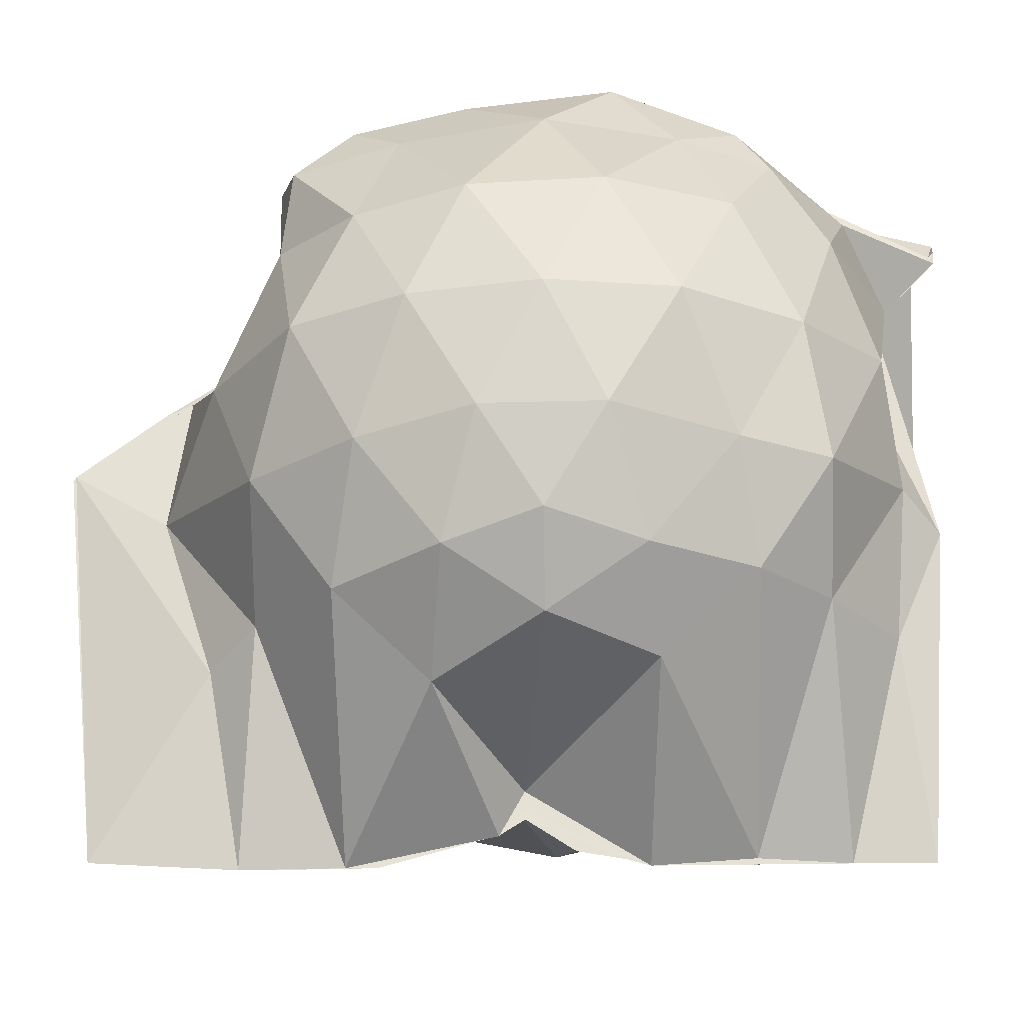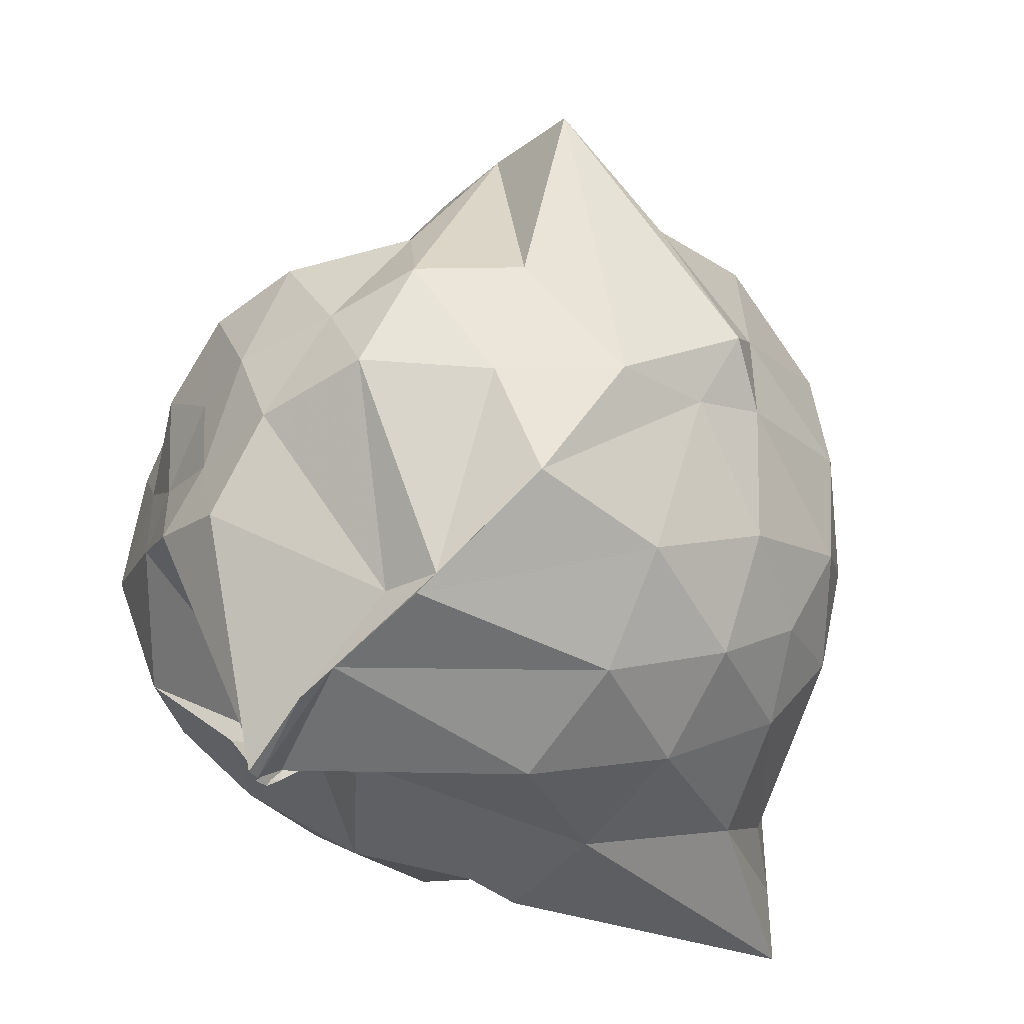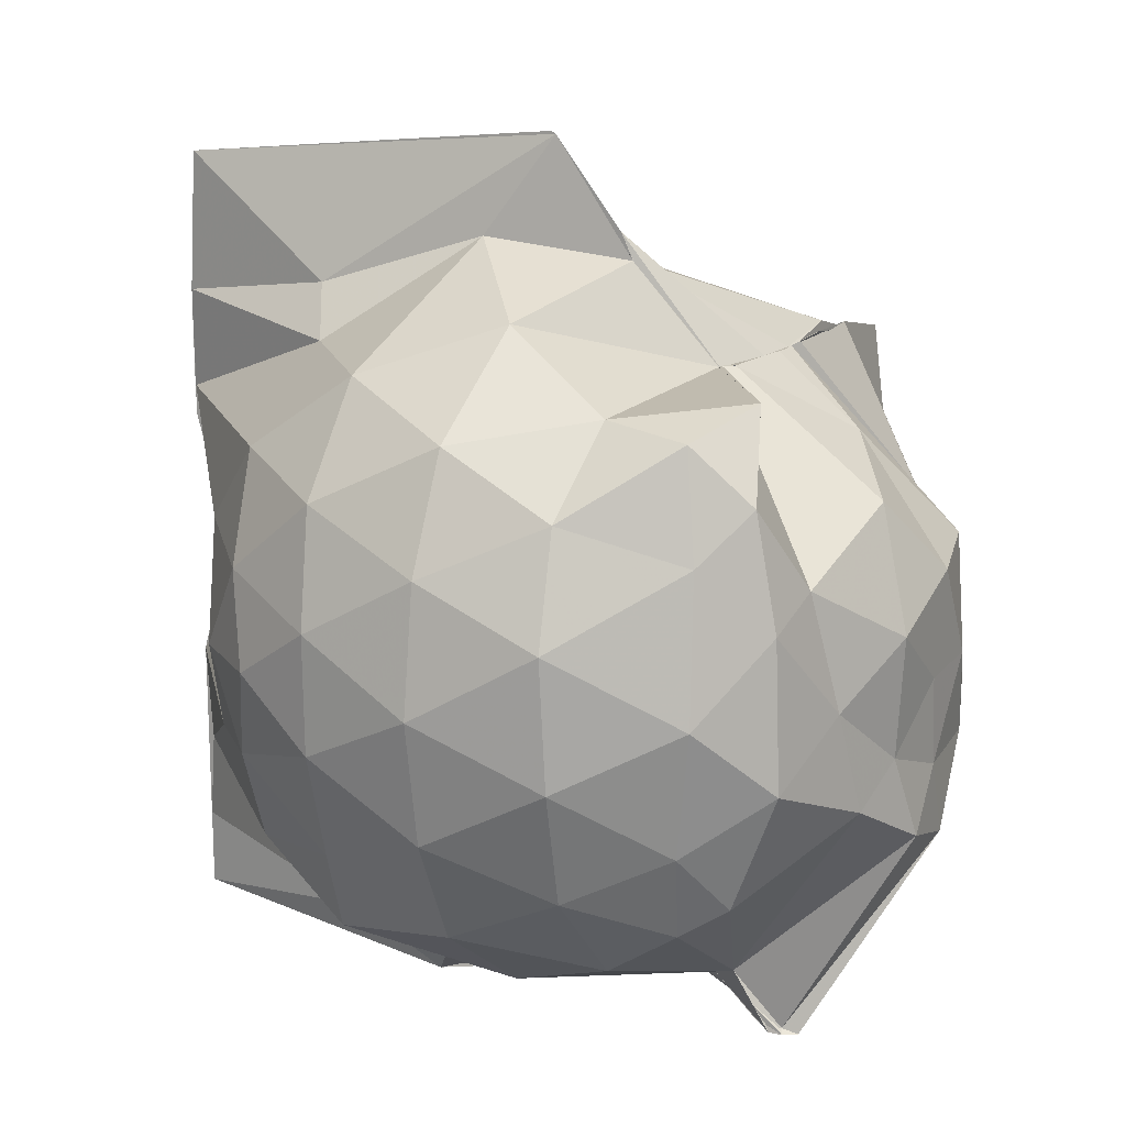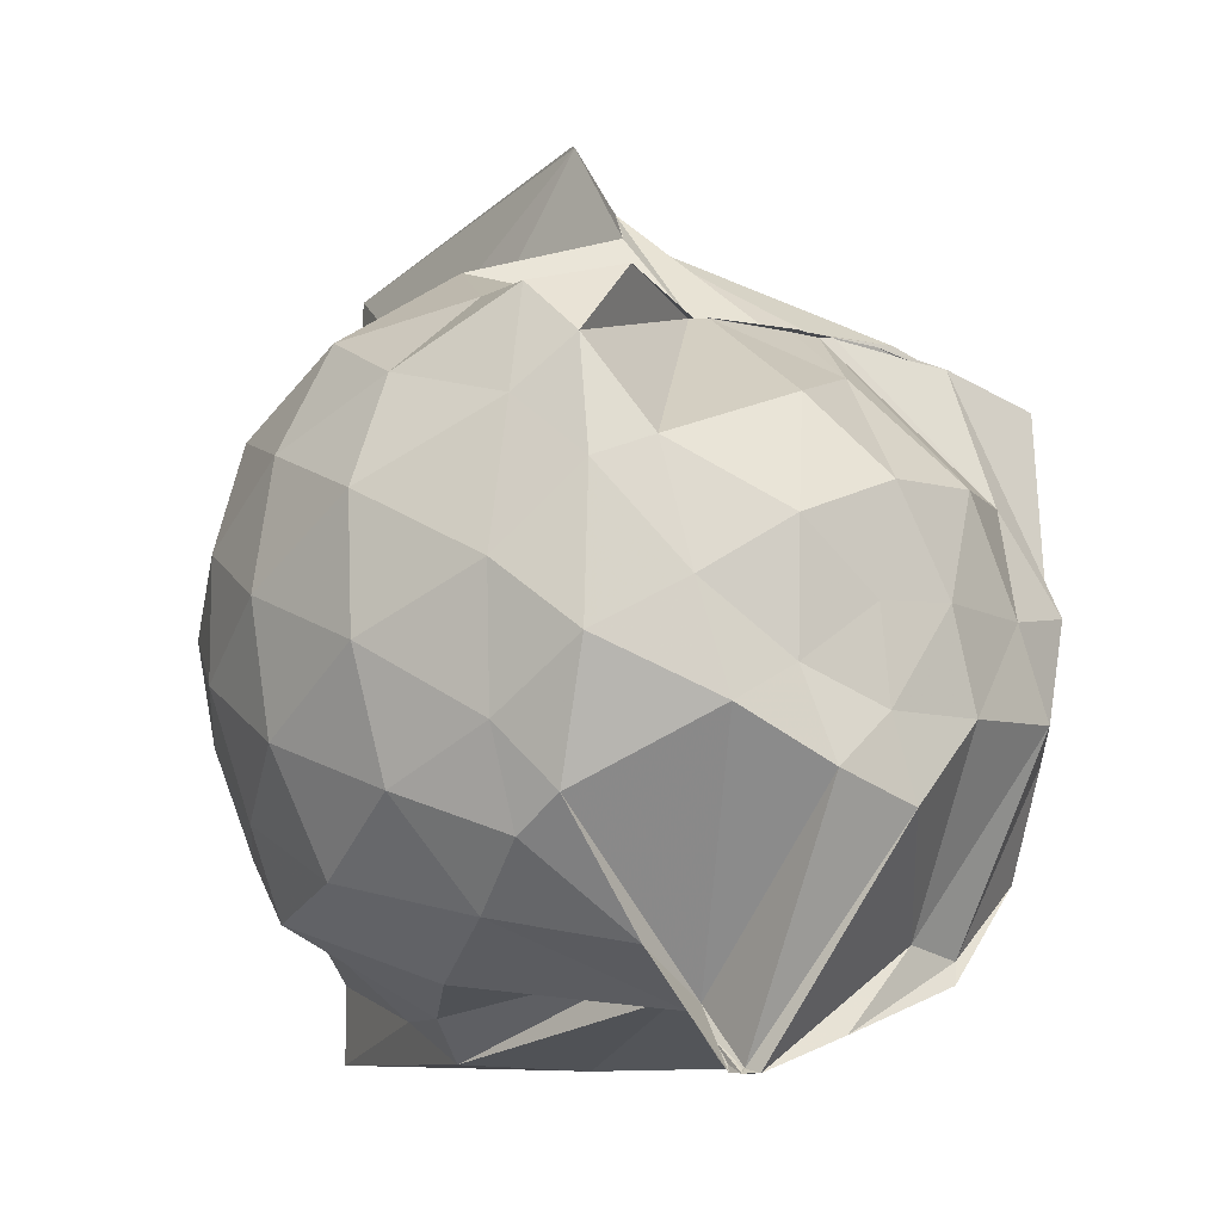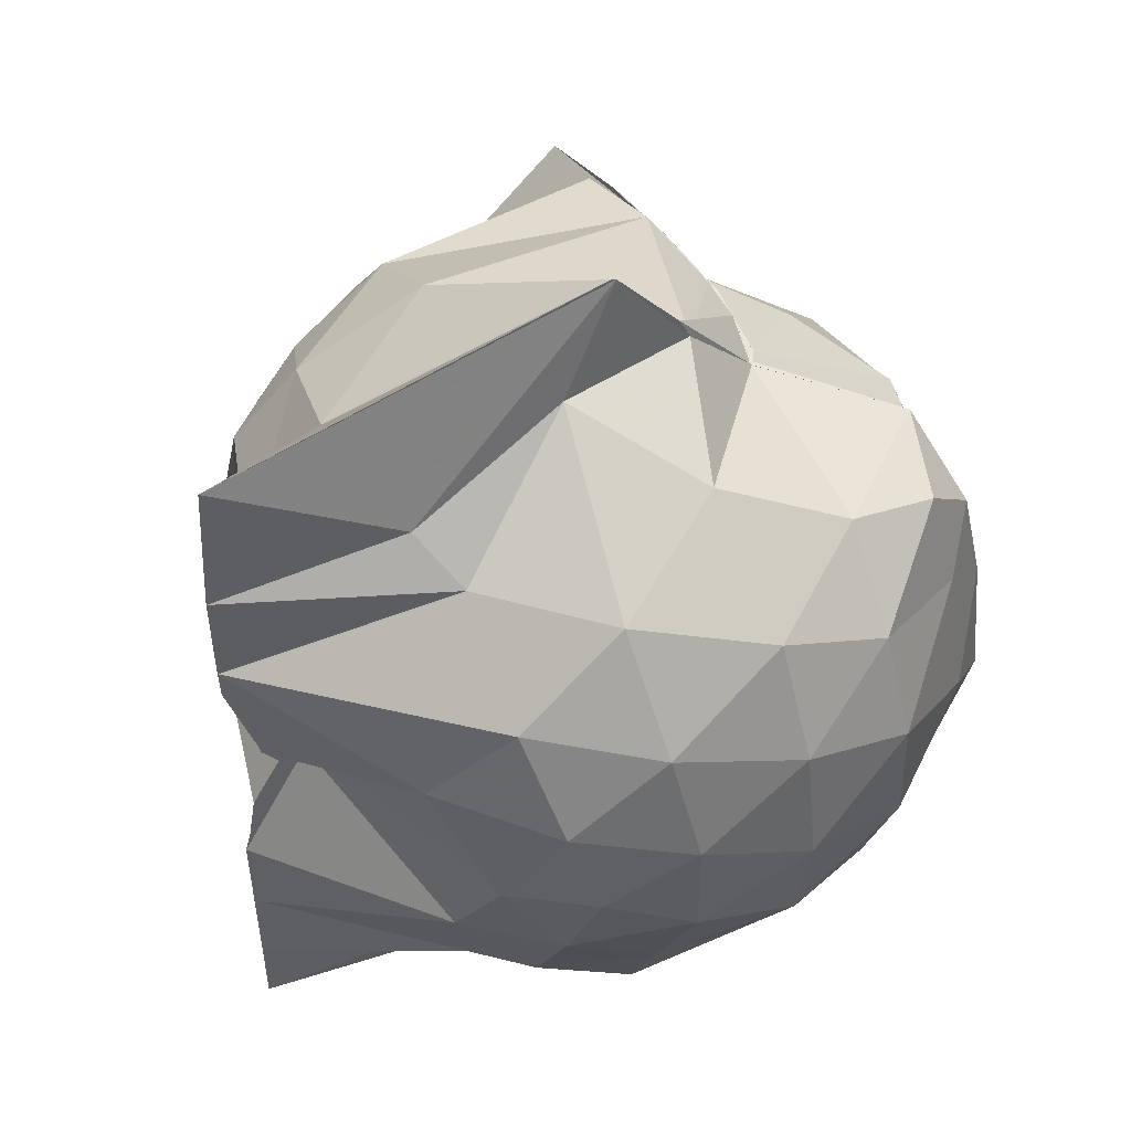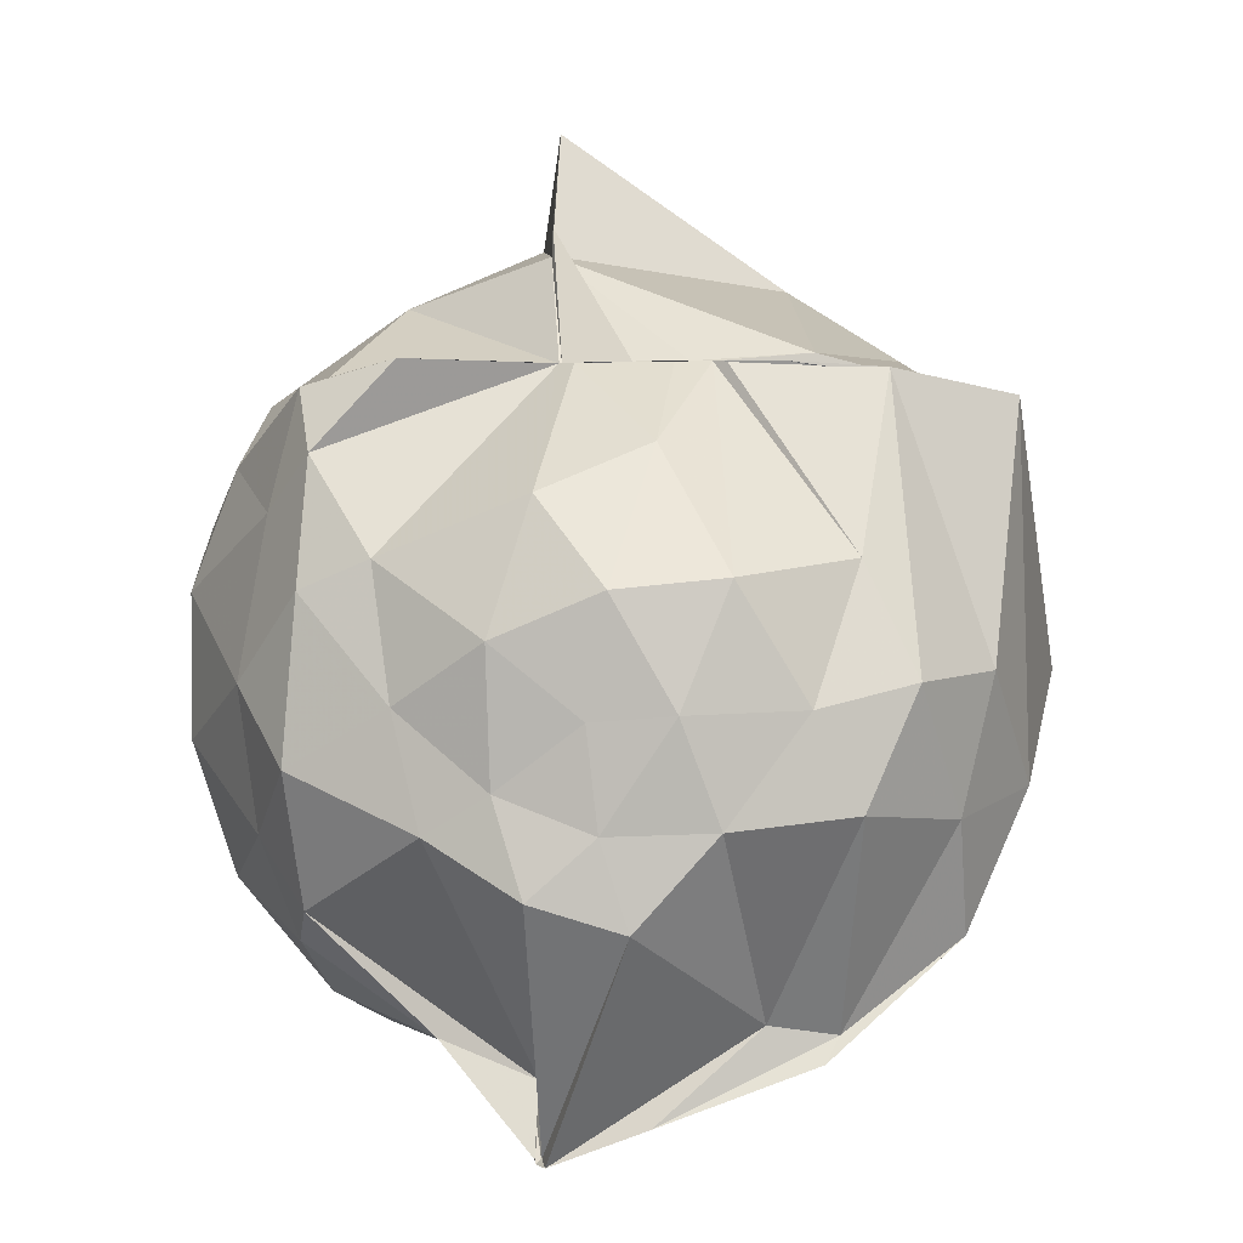
<metadata>
{"format":"obj","ext":"obj","renderer":"f3d","projection":"perspective","resolution":1024,"background":"white","views":[{"elev":-26.8,"azim":-88.1,"up":"+Z"},{"elev":-40.3,"azim":52.6,"up":"+Y"},{"elev":16.4,"azim":-63.5,"up":"+Y"},{"elev":-12.4,"azim":-33.6,"up":"+Y"},{"elev":50.8,"azim":-121.2,"up":"+Y"},{"elev":2.4,"azim":4.3,"up":"+Y"}]}
</metadata>
<code>
v -0.8791 -0.1392 0.8688
v -1 -0.03677 -0.7692
v -0.1607 -0.06515 0.5201
v -0.3534 0.4883 0.4488
v -0.6533 0.5 0.4607
v -0.7101 0.4999 0.4437
v -0.7427 0.5 0.4652
v -0.9375 0.4986 0.4321
v -0.9516 0.498 0.4063
v -1.243 0.5 0.6142
v -1.434 0.4508 0.543
v -1.486 0.2199 0.5829
v -1.541 -0.09172 0.6022
v -1.51 -0.3728 0.5637
v -1.438 -0.5708 0.5366
v -1.181 -0.7457 0.5539
v -0.9997 -0.9668 0.5624
v -0.9949 -0.9687 0.5935
v -0.9835 -0.9687 0.5952
v -0.7811 -0.8944 0.6296
v -0.4406 -0.7345 0.5334
v -0.223 -0.3352 0.5516
v -0.1157 0.4361 0.4375
v -0.5417 0.5 0.4601
v -0.6667 0.5 0.4632
v -0.7202 0.5 0.4603
v -0.8277 0.5 0.4499
v -0.9628 0.4964 0.4063
v -0.9682 0.498 0.4062
v -1.41 0.4753 0.3567
v -1.593 0.3035 0.3329
v -1.68 0.06725 0.3477
v -1.677 -0.2154 0.3611
v -1.593 -0.4776 0.3464
v -1.405 -0.6935 0.365
v -1 -0.8481 0.4355
v -0.9998 -0.9375 0.5277
v -0.9997 -0.9135 0.5296
v -0.7083 -0.8444 0.5984
v -0.4671 -0.784 0.5628
v -0.2094 -0.563 0.4389
v -0.08663 -0.2944 0.3116
v -0.08337 0.1941 0.1891
v -0.2662 0.4546 0.4375
v -0.4911 0.5148 0.447
v -1 0.713 0.2225
v -1 0.7694 0.1953
v -0.9999 0.7109 0.2226
v -1.297 0.6193 0.09019
v -1.574 0.4274 0.08068
v -1.694 0.1859 0.0811
v -1.738 -0.08939 0.08358
v -1.695 -0.3638 0.08666
v -1.563 -0.6127 0.07824
v -1.333 -0.7919 0.1162
v -1 -0.7496 0.3437
v -0.9999 -0.8196 0.4063
v -0.68 -0.9244 0.1126
v -0.4136 -0.8038 0.105
v -0.2155 -0.6121 0.1291
v -0.095 -0.266 0.09244
v -0.026 -0.09027 0.0293
v -0.1668 0.3127 -0.1158
v -0.326 0.5221 -0.1218
v -0.5558 0.6651 -0.1436
v -1 0.9679 0.03295
v -1 0.9623 0.04462
v -1.048 0.746 -0.1028
v -1.435 0.5136 -0.1984
v -1.616 0.2876 -0.2001
v -1.697 0.04278 -0.1716
v -1.696 -0.2156 -0.1693
v -1.589 -0.4729 -0.193
v -1.51 -0.6611 -0.205
v -1.207 -0.8337 -0.1242
v -1.121 -0.9162 -0.1873
v -0.8234 -0.9204 -0.1583
v -0.5423 -0.8436 -0.1635
v -0.3219 -0.6963 -0.1473
v -0.1778 -0.4712 -0.1346
v -0.09734 -0.1993 -0.07928
v -0.1041 0.02126 -0.08126
v -0.3192 0.379 -0.3427
v -0.4876 0.5004 -0.4177
v -0.7581 0.6269 -0.4923
v -1 0.873 -0.856
v -1.094 0.6249 -0.4736
v -1.2 0.5206 -0.4162
v -1.44 0.3401 -0.4443
v -1.572 0.1159 -0.4106
v -1.63 -0.08634 -0.3624
v -1.564 -0.2905 -0.4089
v -1.463 -0.5104 -0.4229
v -1.307 -0.6627 -0.4196
v -1.101 -0.816 -0.4193
v -1 -0.8765 -0.875
v -0.7452 -0.784 -0.5159
v -0.4802 -0.674 -0.4211
v -0.3138 -0.5485 -0.3443
v -0.2357 -0.3543 -0.413
v -0.2077 -0.08621 -0.4147
v -0.2365 0.1777 -0.4028
v -0.2987 -0.07628 0.7115
v -0.4045 0.1415 0.6504
v -0.6794 0.5 0.4455
v -0.75 0.4999 0.4448
v -0.9375 0.4978 0.4314
v -0.9686 0.4984 0.4062
v -1.395 0.3281 0.6717
v -1.409 0.08226 0.7247
v -1.432 -0.2365 0.7458
v -1.411 -0.5027 0.6396
v -1 -0.8366 0.4774
v -0.9834 -0.9587 0.5879
v -0.9743 -0.9693 0.6234
v -0.5753 -0.7126 0.566
v -0.3979 -0.3064 0.7753
v -0.4883 -0.1204 0.7957
v -0.6255 0.1108 0.8271
v -0.7709 0.3493 0.6462
v -0.9795 0.2575 0.7798
v -1.271 0.1404 0.7396
v -1.23 -0.1201 0.7917
v -1.174 -0.3453 0.8217
v -0.9861 -0.4527 0.8792
v -0.8019 -0.5085 0.8695
v -0.6422 -0.3299 0.8523
v -0.7174 -0.1259 0.8761
v -0.8413 0.09019 0.8757
v -1.053 0.0005791 0.8648
v -1.046 -0.2663 0.8469
v -0.8568 -0.3369 0.8675
v -0.4284 0.3122 -0.5523
v -0.8151 0.4291 -0.7069
v -1 0.4628 -0.875
v -1 0.5599 -0.875
v -1 0.3386 -0.8731
v -1.342 0.1445 -0.6053
v -1.499 -0.08578 -0.5254
v -1.381 -0.3118 -0.5747
v -0.9999 -0.5092 -0.8615
v -1 -0.7039 -0.875
v -1 -0.6879 -0.875
v -0.8668 -0.6283 -0.73
v -0.4306 -0.4831 -0.5535
v -0.37 -0.2426 -0.5734
v -0.3704 0.06507 -0.5754
v -0.6435 0.2222 -0.6634
v -1 0.2705 -0.8735
v -0.9999 0.3465 -0.875
v -0.9999 0.02213 -0.8074
v -1 -0.03124 -0.7101
v -1 -0.2905 -0.8749
v -0.9999 -0.4838 -0.875
v -1 -0.4459 -0.875
v -0.6602 -0.3805 -0.6651
v -0.5925 -0.09062 -0.7109
v -0.9999 -0.02074 -0.7637
v -1 0.02048 -0.805
v -0.9999 -0.03126 -0.7545
v -1 -0.2413 -0.8608
v -1 -0.1374 -0.8416
f 3 23 4
f 4 23 24
f 4 24 5
f 5 24 25
f 5 25 6
f 6 25 26
f 6 26 7
f 7 26 27
f 7 27 8
f 8 27 28
f 8 28 9
f 9 28 29
f 9 29 10
f 10 29 30
f 10 30 11
f 11 30 31
f 11 31 12
f 12 31 32
f 12 32 13
f 13 32 33
f 13 33 14
f 14 33 34
f 14 34 15
f 15 34 35
f 15 35 16
f 16 35 36
f 16 36 17
f 17 36 37
f 17 37 18
f 18 37 38
f 18 38 19
f 19 38 39
f 19 39 20
f 20 39 40
f 20 40 21
f 21 40 41
f 21 41 22
f 22 41 42
f 22 42 3
f 3 42 23
f 23 43 24
f 24 43 44
f 24 44 25
f 25 44 45
f 25 45 26
f 26 45 46
f 26 46 27
f 27 46 47
f 27 47 28
f 28 47 48
f 28 48 29
f 29 48 49
f 29 49 30
f 30 49 50
f 30 50 31
f 31 50 51
f 31 51 32
f 32 51 52
f 32 52 33
f 33 52 53
f 33 53 34
f 34 53 54
f 34 54 35
f 35 54 55
f 35 55 36
f 36 55 56
f 36 56 37
f 37 56 57
f 37 57 38
f 38 57 58
f 38 58 39
f 39 58 59
f 39 59 40
f 40 59 60
f 40 60 41
f 41 60 61
f 41 61 42
f 42 61 62
f 42 62 23
f 23 62 43
f 43 63 44
f 44 63 64
f 44 64 45
f 45 64 65
f 45 65 46
f 46 65 66
f 46 66 47
f 47 66 67
f 47 67 48
f 48 67 68
f 48 68 49
f 49 68 69
f 49 69 50
f 50 69 70
f 50 70 51
f 51 70 71
f 51 71 52
f 52 71 72
f 52 72 53
f 53 72 73
f 53 73 54
f 54 73 74
f 54 74 55
f 55 74 75
f 55 75 56
f 56 75 76
f 56 76 57
f 57 76 77
f 57 77 58
f 58 77 78
f 58 78 59
f 59 78 79
f 59 79 60
f 60 79 80
f 60 80 61
f 61 80 81
f 61 81 62
f 62 81 82
f 62 82 43
f 43 82 63
f 63 83 64
f 64 83 84
f 64 84 65
f 65 84 85
f 65 85 66
f 66 85 86
f 66 86 67
f 67 86 87
f 67 87 68
f 68 87 88
f 68 88 69
f 69 88 89
f 69 89 70
f 70 89 90
f 70 90 71
f 71 90 91
f 71 91 72
f 72 91 92
f 72 92 73
f 73 92 93
f 73 93 74
f 74 93 94
f 74 94 75
f 75 94 95
f 75 95 76
f 76 95 96
f 76 96 77
f 77 96 97
f 77 97 78
f 78 97 98
f 78 98 79
f 79 98 99
f 79 99 80
f 80 99 100
f 80 100 81
f 81 100 101
f 81 101 82
f 82 101 102
f 82 102 63
f 63 102 83
f 103 104 118
f 104 119 118
f 104 105 119
f 105 120 119
f 105 106 120
f 106 107 120
f 107 121 120
f 107 108 121
f 108 122 121
f 108 109 122
f 109 110 122
f 110 123 122
f 110 111 123
f 111 124 123
f 111 112 124
f 112 113 124
f 113 125 124
f 113 114 125
f 114 126 125
f 114 115 126
f 115 116 126
f 116 127 126
f 116 117 127
f 117 118 127
f 117 103 118
f 118 119 128
f 119 129 128
f 119 120 129
f 120 121 129
f 121 130 129
f 121 122 130
f 122 123 130
f 123 131 130
f 123 124 131
f 124 125 131
f 125 132 131
f 125 126 132
f 126 127 132
f 127 128 132
f 127 118 128
f 133 148 134
f 134 148 149
f 134 149 135
f 135 149 150
f 135 150 136
f 136 150 137
f 137 150 151
f 137 151 138
f 138 151 152
f 138 152 139
f 139 152 140
f 140 152 153
f 140 153 141
f 141 153 154
f 141 154 142
f 142 154 143
f 143 154 155
f 143 155 144
f 144 155 156
f 144 156 145
f 145 156 146
f 146 156 157
f 146 157 147
f 147 157 148
f 147 148 133
f 148 158 149
f 149 158 159
f 149 159 150
f 150 159 151
f 151 159 160
f 151 160 152
f 152 160 153
f 153 160 161
f 153 161 154
f 154 161 155
f 155 161 162
f 155 162 156
f 156 162 157
f 157 162 158
f 157 158 148
f 3 4 103
f 103 4 104
f 4 5 104
f 104 5 105
f 5 6 105
f 105 6 106
f 6 7 106
f 7 8 106
f 106 8 107
f 8 9 107
f 107 9 108
f 9 10 108
f 108 10 109
f 10 11 109
f 11 12 109
f 109 12 110
f 12 13 110
f 110 13 111
f 13 14 111
f 111 14 112
f 14 15 112
f 15 16 112
f 112 16 113
f 16 17 113
f 113 17 114
f 17 18 114
f 114 18 115
f 18 19 115
f 19 20 115
f 115 20 116
f 20 21 116
f 116 21 117
f 21 22 117
f 117 22 103
f 22 3 103
f 83 133 84
f 84 133 134
f 84 134 85
f 85 134 135
f 85 135 86
f 86 135 136
f 86 136 87
f 87 136 88
f 88 136 137
f 88 137 89
f 89 137 138
f 89 138 90
f 90 138 139
f 90 139 91
f 91 139 92
f 92 139 140
f 92 140 93
f 93 140 141
f 93 141 94
f 94 141 142
f 94 142 95
f 95 142 96
f 96 142 143
f 96 143 97
f 97 143 144
f 97 144 98
f 98 144 145
f 98 145 99
f 99 145 100
f 100 145 146
f 100 146 101
f 101 146 147
f 101 147 102
f 102 147 133
f 102 133 83
f 128 129 1
f 129 130 1
f 130 131 1
f 131 132 1
f 132 128 1
f 159 158 2
f 160 159 2
f 161 160 2
f 162 161 2
f 158 162 2

</code>
